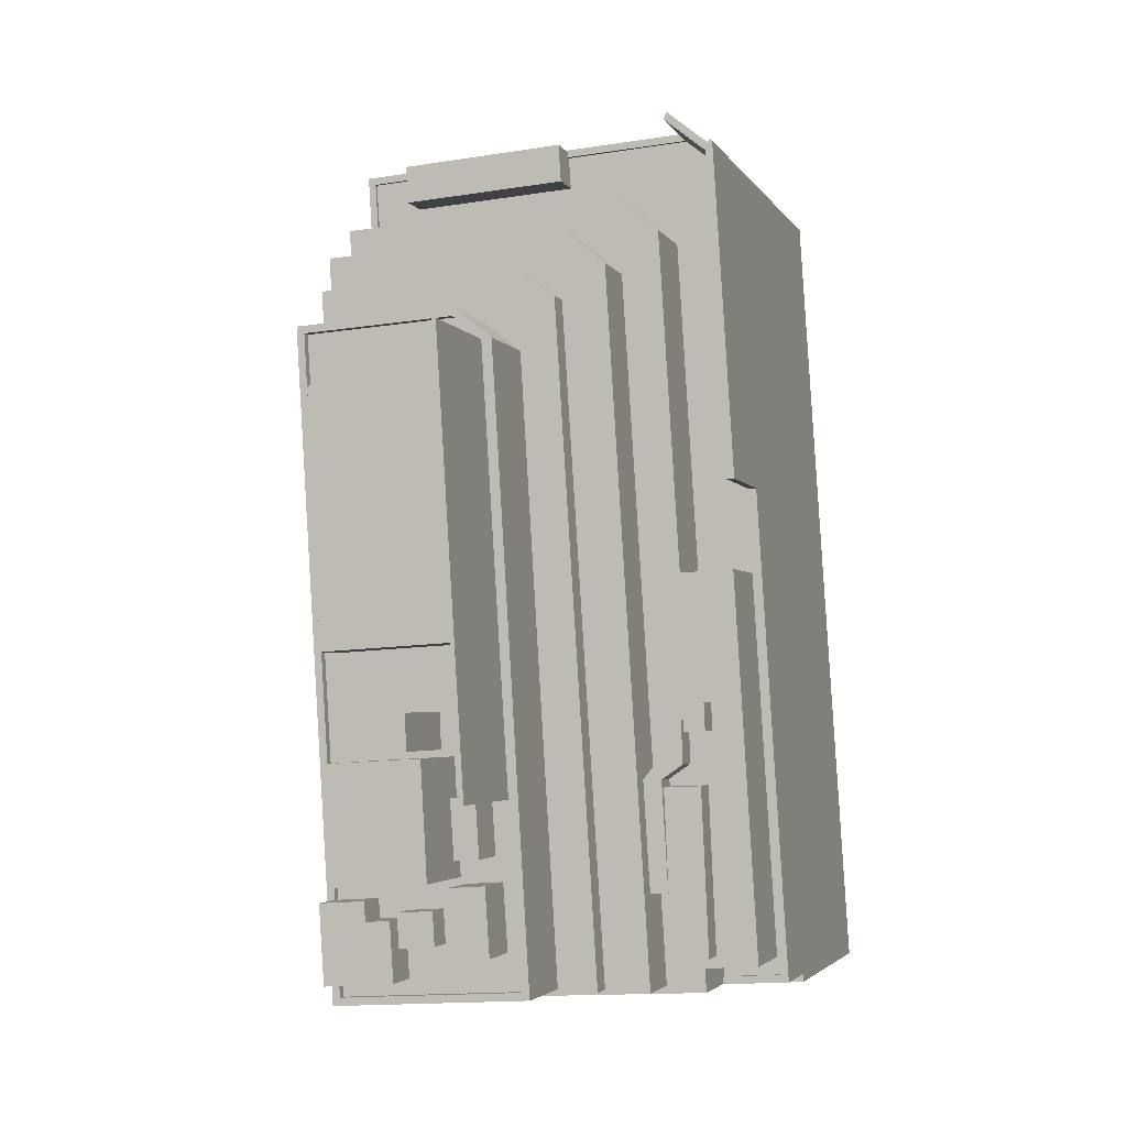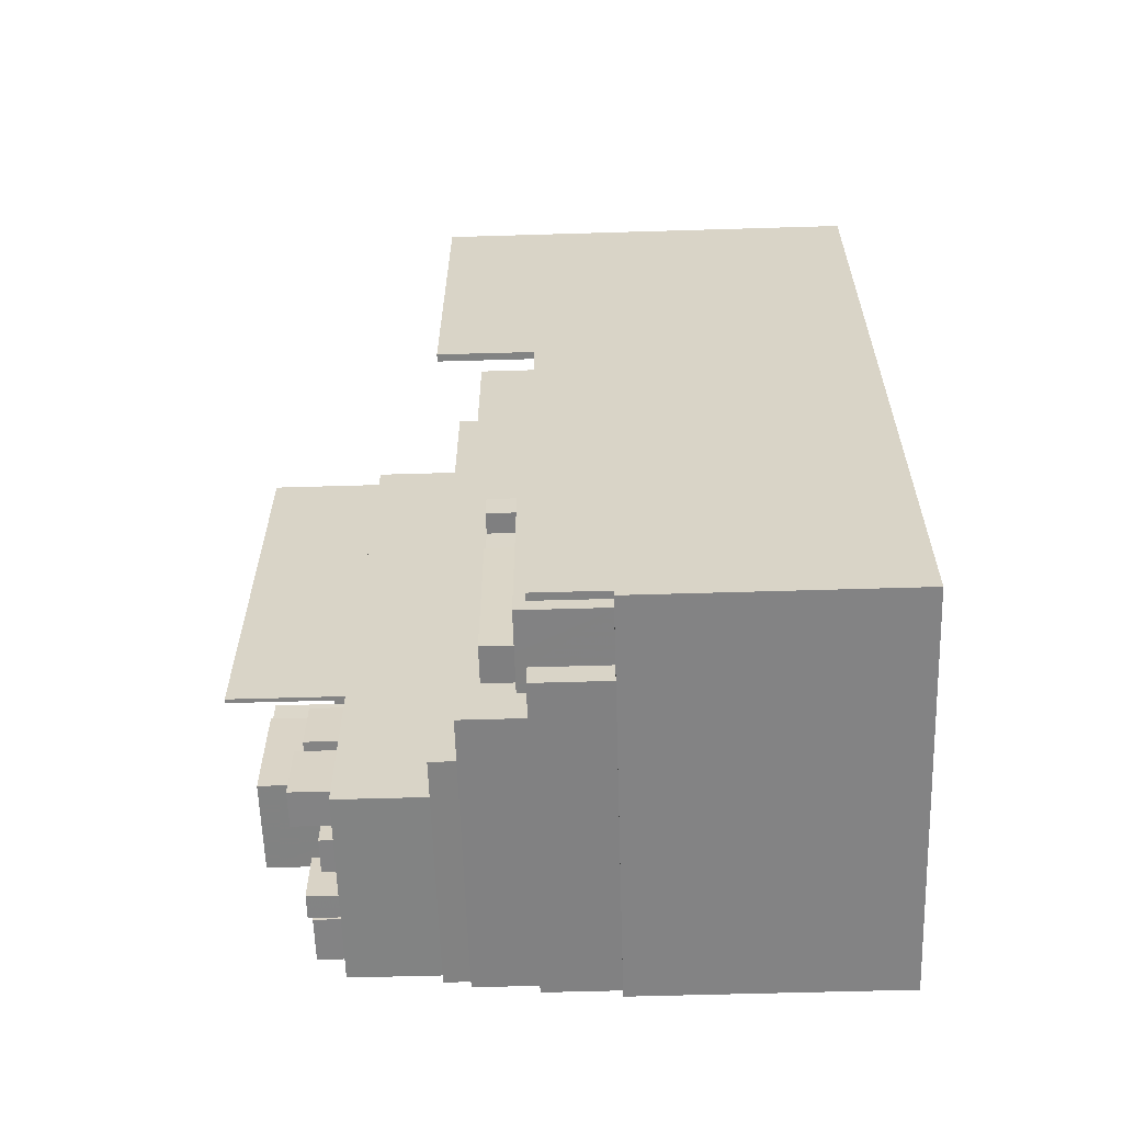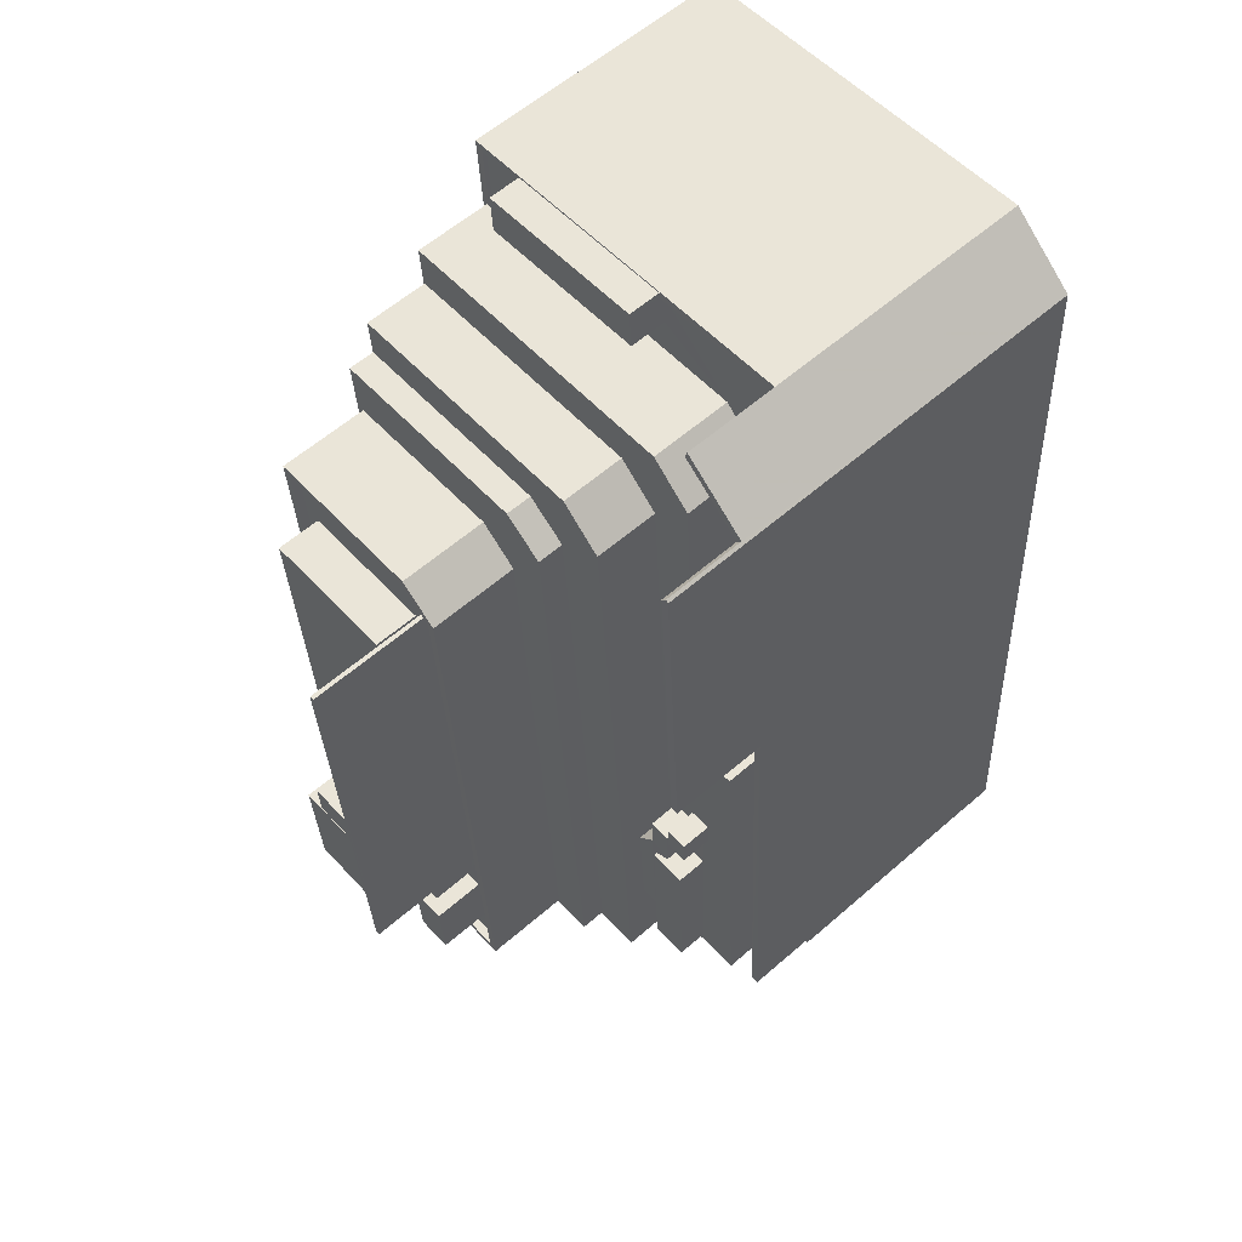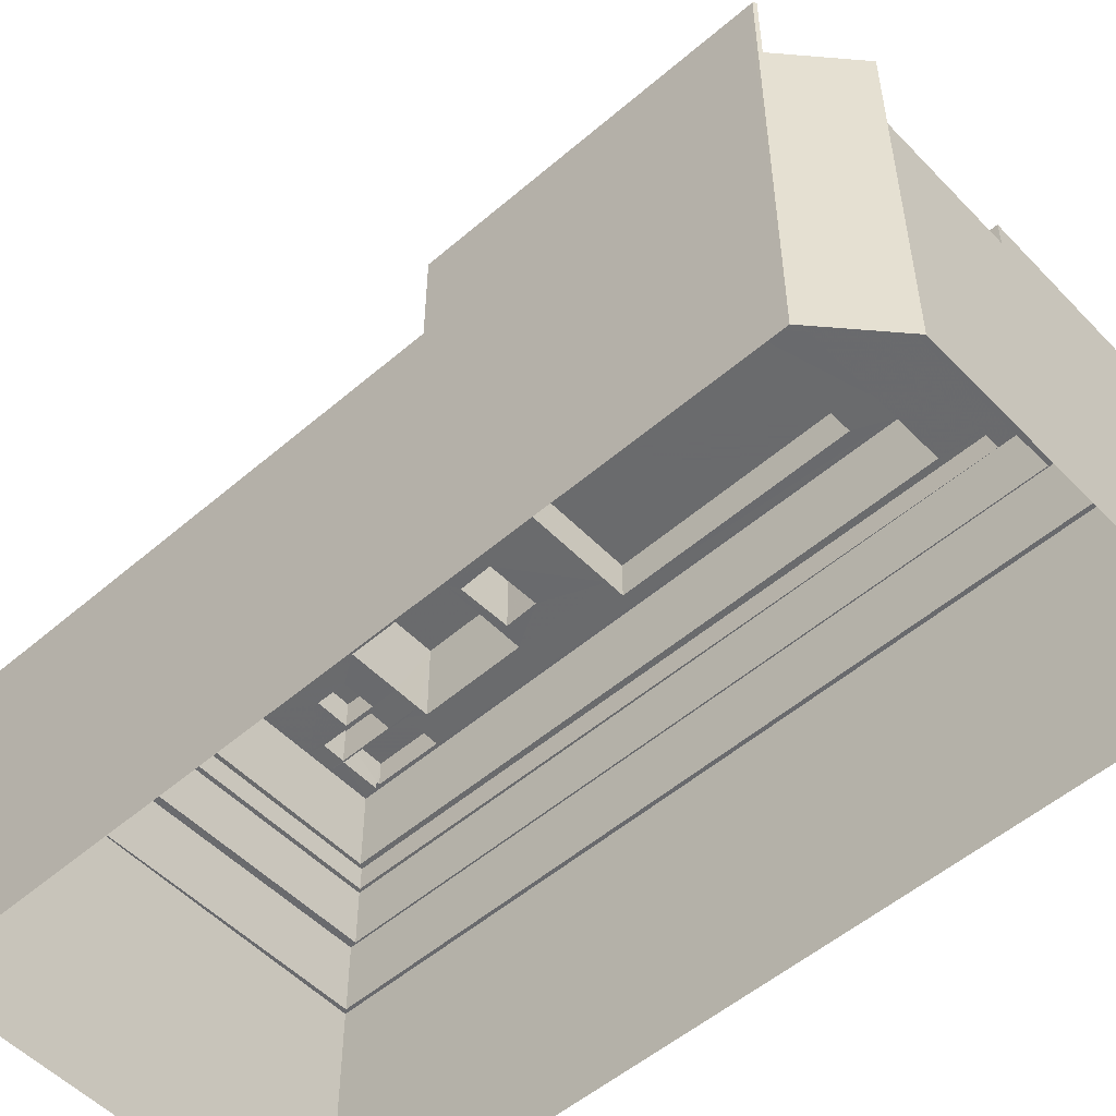
<metadata>
{"format":"obj","ext":"obj","renderer":"f3d","projection":"perspective","resolution":1024,"background":"white","views":[{"elev":-3.4,"azim":17.0,"up":"+Y"},{"elev":-57.3,"azim":91.8,"up":"+Y"},{"elev":59.7,"azim":48.3,"up":"+Y"},{"elev":-53.2,"azim":136.2,"up":"+Z"}]}
</metadata>
<code>
v -1.226e+04 -3.438e+04 56.09
v -1.226e+04 -3.438e+04 56.34
v -1.226e+04 -3.438e+04 58.22
v -1.226e+04 -3.438e+04 58.22
v -1.226e+04 -3.438e+04 56.09
v -1.226e+04 -3.438e+04 56.34
v -1.227e+04 -3.438e+04 58.22
v -1.227e+04 -3.438e+04 56.09
v -1.227e+04 -3.438e+04 56.09
v -1.227e+04 -3.438e+04 56.34
v -1.227e+04 -3.438e+04 56.34
v -1.227e+04 -3.438e+04 58.22
v -1.225e+04 -3.443e+04 56.1
v -1.224e+04 -3.443e+04 56.35
v -1.224e+04 -3.443e+04 56.1
v -1.225e+04 -3.443e+04 56.35
v -1.227e+04 -3.438e+04 56.09
v -1.227e+04 -3.438e+04 56.09
v -1.227e+04 -3.438e+04 56.34
v -1.227e+04 -3.438e+04 56.34
v -1.225e+04 -3.438e+04 56.09
v -1.225e+04 -3.438e+04 56.34
v -1.225e+04 -3.438e+04 61.71
v -1.225e+04 -3.438e+04 61.72
v -1.225e+04 -3.438e+04 56.09
v -1.225e+04 -3.44e+04 66.35
v -1.225e+04 -3.438e+04 66.3
v -1.225e+04 -3.44e+04 60.53
v -1.224e+04 -3.443e+04 60.62
v -1.225e+04 -3.438e+04 40.52
v -1.227e+04 -3.438e+04 56.34
v -1.225e+04 -3.438e+04 56.34
v -1.227e+04 -3.438e+04 40.52
v -1.225e+04 -3.438e+04 66.3
v -1.225e+04 -3.438e+04 66.3
v -1.225e+04 -3.438e+04 61.72
v -1.225e+04 -3.438e+04 40.52
v -1.225e+04 -3.438e+04 61.71
v -1.224e+04 -3.44e+04 60.53
v -1.224e+04 -3.443e+04 60.62
v -1.224e+04 -3.443e+04 56.35
v -1.225e+04 -3.438e+04 66.3
v -1.224e+04 -3.44e+04 66.35
v -1.224e+04 -3.443e+04 56.35
v -1.224e+04 -3.443e+04 40.52
v -1.227e+04 -3.443e+04 56.35
v -1.227e+04 -3.443e+04 40.52
v -1.225e+04 -3.443e+04 60.77
v -1.225e+04 -3.443e+04 56.1
v -1.224e+04 -3.443e+04 56.1
v -1.224e+04 -3.443e+04 61.35
v -1.225e+04 -3.443e+04 61.35
v -1.225e+04 -3.443e+04 61.35
v -1.225e+04 -3.443e+04 60.77
v -1.225e+04 -3.441e+04 61.35
v -1.225e+04 -3.44e+04 60.77
v -1.225e+04 -3.442e+04 60.77
v -1.225e+04 -3.442e+04 61.35
v -1.225e+04 -3.44e+04 61.35
v -1.225e+04 -3.442e+04 61.35
v -1.225e+04 -3.442e+04 60.77
v -1.225e+04 -3.44e+04 56.09
v -1.225e+04 -3.44e+04 60.77
v -1.225e+04 -3.44e+04 61.35
v -1.225e+04 -3.44e+04 56.09
v -1.225e+04 -3.441e+04 61.35
v -1.225e+04 -3.442e+04 60.77
v -1.225e+04 -3.442e+04 63.18
v -1.225e+04 -3.442e+04 63.18
v -1.225e+04 -3.442e+04 61.35
v -1.225e+04 -3.442e+04 60.77
v -1.225e+04 -3.442e+04 63.18
v -1.225e+04 -3.442e+04 63.18
v -1.225e+04 -3.442e+04 61.35
v -1.225e+04 -3.441e+04 63.18
v -1.225e+04 -3.441e+04 61.35
v -1.225e+04 -3.441e+04 61.35
v -1.225e+04 -3.441e+04 63.18
v -1.225e+04 -3.442e+04 61.35
v -1.225e+04 -3.442e+04 63.18
v -1.225e+04 -3.442e+04 61.35
v -1.225e+04 -3.442e+04 63.18
v -1.225e+04 -3.441e+04 61.35
v -1.225e+04 -3.441e+04 63.17
v -1.225e+04 -3.441e+04 63.17
v -1.225e+04 -3.441e+04 61.35
v -1.225e+04 -3.441e+04 63.17
v -1.225e+04 -3.441e+04 61.35
v -1.225e+04 -3.441e+04 61.35
v -1.225e+04 -3.441e+04 63.17
v -1.225e+04 -3.441e+04 61.35
v -1.225e+04 -3.443e+04 63.17
v -1.225e+04 -3.443e+04 61.35
v -1.225e+04 -3.443e+04 63.17
v -1.225e+04 -3.443e+04 61.35
v -1.225e+04 -3.442e+04 63.17
v -1.225e+04 -3.442e+04 61.35
v -1.225e+04 -3.442e+04 61.35
v -1.225e+04 -3.442e+04 63.17
v -1.227e+04 -3.438e+04 56.34
v -1.227e+04 -3.438e+04 60.77
v -1.225e+04 -3.438e+04 60.77
v -1.225e+04 -3.438e+04 56.09
v -1.225e+04 -3.438e+04 56.09
v -1.225e+04 -3.438e+04 60.77
v -1.225e+04 -3.443e+04 56.35
v -1.225e+04 -3.443e+04 60.77
v -1.227e+04 -3.443e+04 60.77
v -1.227e+04 -3.443e+04 56.35
v -1.226e+04 -3.438e+04 60.77
v -1.227e+04 -3.439e+04 64.48
v -1.226e+04 -3.438e+04 64.48
v -1.227e+04 -3.439e+04 60.77
v -1.225e+04 -3.439e+04 60.77
v -1.225e+04 -3.439e+04 64.48
v -1.225e+04 -3.443e+04 60.77
v -1.225e+04 -3.443e+04 64.48
v -1.225e+04 -3.443e+04 64.48
v -1.225e+04 -3.44e+04 64.48
v -1.227e+04 -3.443e+04 64.48
v -1.227e+04 -3.443e+04 60.77
v -1.227e+04 -3.439e+04 66
v -1.227e+04 -3.439e+04 66
v -1.227e+04 -3.439e+04 64.48
v -1.226e+04 -3.439e+04 66
v -1.226e+04 -3.439e+04 64.48
v -1.226e+04 -3.439e+04 66
v -1.226e+04 -3.439e+04 64.48
v -1.226e+04 -3.439e+04 66
v -1.226e+04 -3.439e+04 64.48
v -1.225e+04 -3.443e+04 66
v -1.225e+04 -3.443e+04 64.48
v -1.225e+04 -3.443e+04 64.48
v -1.227e+04 -3.443e+04 66
v -1.227e+04 -3.443e+04 64.48
v -1.226e+04 -3.439e+04 70.7
v -1.227e+04 -3.439e+04 70.7
v -1.226e+04 -3.439e+04 73.25
v -1.227e+04 -3.439e+04 70.7
v -1.227e+04 -3.439e+04 73.25
v -1.226e+04 -3.441e+04 73.25
v -1.226e+04 -3.441e+04 70.7
v -1.227e+04 -3.441e+04 70.7
v -1.227e+04 -3.441e+04 70.7
v -1.227e+04 -3.441e+04 73.25
v -1.227e+04 -3.443e+04 71.2
v -1.227e+04 -3.443e+04 71.2
v -1.227e+04 -3.443e+04 70.7
v -1.227e+04 -3.443e+04 70.7
v -1.227e+04 -3.439e+04 70.7
v -1.227e+04 -3.439e+04 71.2
v -1.227e+04 -3.439e+04 70.7
v -1.227e+04 -3.442e+04 71.2
v -1.227e+04 -3.442e+04 70.7
v -1.226e+04 -3.439e+04 71.2
v -1.226e+04 -3.439e+04 70.7
v -1.226e+04 -3.439e+04 70.7
v -1.226e+04 -3.439e+04 70.7
v -1.226e+04 -3.439e+04 71.2
v -1.226e+04 -3.443e+04 70.7
v -1.226e+04 -3.443e+04 71.2
v -1.226e+04 -3.443e+04 70.7
v -1.226e+04 -3.443e+04 70.7
v -1.226e+04 -3.443e+04 70.7
v -1.226e+04 -3.439e+04 66
v -1.227e+04 -3.439e+04 71.2
v -1.226e+04 -3.439e+04 71.2
v -1.227e+04 -3.439e+04 66
v -1.226e+04 -3.439e+04 66
v -1.226e+04 -3.439e+04 71.2
v -1.226e+04 -3.443e+04 66
v -1.226e+04 -3.443e+04 71.2
v -1.227e+04 -3.443e+04 71.2
v -1.227e+04 -3.443e+04 66
v -1.226e+04 -3.441e+04 76.17
v -1.226e+04 -3.441e+04 76.17
v -1.226e+04 -3.441e+04 70.7
v -1.226e+04 -3.441e+04 70.7
v -1.226e+04 -3.442e+04 76.17
v -1.226e+04 -3.442e+04 70.7
v -1.226e+04 -3.441e+04 76.17
v -1.226e+04 -3.441e+04 70.7
v -1.227e+04 -3.442e+04 76.1
v -1.226e+04 -3.442e+04 76.1
v -1.226e+04 -3.442e+04 70.7
v -1.227e+04 -3.442e+04 70.7
v -1.226e+04 -3.442e+04 76.1
v -1.226e+04 -3.442e+04 70.7
v -1.226e+04 -3.442e+04 70.7
v -1.226e+04 -3.442e+04 70.7
v -1.227e+04 -3.442e+04 76.1
v -1.227e+04 -3.442e+04 70.7
v -1.226e+04 -3.442e+04 70.7
v -1.226e+04 -3.439e+04 78.11
v -1.226e+04 -3.442e+04 78.11
v -1.226e+04 -3.439e+04 70.7
v -1.226e+04 -3.442e+04 78.11
v -1.226e+04 -3.442e+04 70.7
v -1.226e+04 -3.441e+04 70.7
v -1.226e+04 -3.439e+04 78.11
v -1.226e+04 -3.441e+04 70.7
v -1.226e+04 -3.439e+04 70.7
v -1.226e+04 -3.442e+04 73.49
v -1.226e+04 -3.442e+04 73.49
v -1.226e+04 -3.442e+04 70.7
v -1.226e+04 -3.442e+04 70.7
v -1.226e+04 -3.442e+04 73.49
v -1.226e+04 -3.442e+04 70.7
v -1.226e+04 -3.442e+04 73.49
v -1.226e+04 -3.442e+04 70.7
v -1.226e+04 -3.442e+04 70.7
v -1.226e+04 -3.442e+04 70.7
v -1.226e+04 -3.442e+04 73.8
v -1.226e+04 -3.442e+04 70.7
v -1.226e+04 -3.442e+04 73.8
v -1.226e+04 -3.443e+04 73.8
v -1.226e+04 -3.443e+04 70.7
v -1.226e+04 -3.443e+04 73.8
v -1.226e+04 -3.443e+04 70.7
v -1.226e+04 -3.442e+04 70.7
v -1.226e+04 -3.442e+04 72.9
v -1.227e+04 -3.442e+04 72.9
v -1.227e+04 -3.442e+04 71.2
v -1.226e+04 -3.443e+04 72.9
v -1.226e+04 -3.443e+04 70.7
v -1.227e+04 -3.443e+04 71.2
v -1.227e+04 -3.443e+04 72.9
v -1.226e+04 -3.442e+04 73.16
v -1.226e+04 -3.442e+04 73.16
v -1.226e+04 -3.442e+04 70.7
v -1.226e+04 -3.442e+04 70.7
v -1.226e+04 -3.443e+04 73.16
v -1.226e+04 -3.443e+04 70.7
v -1.226e+04 -3.443e+04 73.16
v -1.226e+04 -3.443e+04 70.7
v -1.226e+04 -3.442e+04 72.47
v -1.226e+04 -3.442e+04 72.47
v -1.226e+04 -3.442e+04 70.7
v -1.226e+04 -3.442e+04 70.7
v -1.226e+04 -3.443e+04 72.47
v -1.226e+04 -3.443e+04 70.7
v -1.226e+04 -3.443e+04 72.47
v -1.226e+04 -3.443e+04 70.7
v -1.227e+04 -3.439e+04 70.7
v -1.226e+04 -3.441e+04 70.7
v -1.226e+04 -3.441e+04 70.7
f 47 33 37
f 47 37 45
f 33 30 37
f 1 2 3
f 3 2 4
f 1 5 2
f 4 2 6
f 7 1 3
f 7 8 1
f 9 8 10
f 11 10 12
f 12 10 7
f 10 8 7
f 6 12 4
f 6 11 12
f 13 14 15
f 13 16 14
f 17 18 19
f 20 17 19
f 5 21 22
f 2 5 22
f 9 19 18
f 9 10 19
f 23 22 24
f 22 21 25
f 24 22 25
f 26 27 24
f 24 25 28
f 28 25 15
f 29 28 14
f 26 24 28
f 28 15 14
f 30 31 32
f 30 33 31
f 34 35 36
f 35 37 36
f 38 36 32
f 37 30 32
f 36 37 32
f 39 40 41
f 42 43 39
f 35 42 37
f 41 44 45
f 39 45 37
f 39 41 45
f 42 39 37
f 45 46 47
f 45 44 46
f 47 46 31
f 33 47 31
f 48 49 50
f 50 51 52
f 53 54 48
f 52 53 48
f 52 48 50
f 55 56 57
f 57 58 55
f 59 56 55
f 60 54 53
f 60 61 54
f 62 63 64
f 64 63 59
f 62 65 63
f 59 63 56
f 66 50 62
f 62 64 66
f 51 50 66
f 67 60 68
f 68 60 69
f 67 61 60
f 69 60 70
f 57 71 58
f 71 72 58
f 58 73 74
f 58 72 73
f 75 74 73
f 75 76 74
f 77 76 75
f 78 77 75
f 79 77 78
f 80 79 78
f 81 79 80
f 82 81 80
f 70 81 82
f 69 70 82
f 83 84 85
f 83 86 84
f 85 87 88
f 85 88 83
f 87 89 88
f 90 89 87
f 90 91 89
f 86 91 90
f 84 86 90
f 92 93 94
f 92 95 93
f 96 95 92
f 96 97 95
f 98 97 96
f 99 98 96
f 93 99 94
f 93 98 99
f 100 101 20
f 101 102 20
f 20 103 17
f 20 102 103
f 104 103 102
f 105 104 102
f 65 104 105
f 63 65 105
f 13 49 16
f 106 16 107
f 107 16 48
f 16 49 48
f 108 106 107
f 108 109 106
f 101 109 108
f 101 100 109
f 110 111 112
f 110 113 111
f 114 112 115
f 114 110 112
f 116 67 68
f 116 117 118
f 119 72 71
f 114 119 71
f 115 119 114
f 117 68 72
f 119 117 72
f 117 116 68
f 116 118 120
f 121 116 120
f 121 120 111
f 113 121 111
f 122 123 124
f 124 125 126
f 125 127 126
f 124 123 125
f 128 127 129
f 128 126 127
f 128 129 130
f 129 131 130
f 130 131 132
f 131 133 132
f 134 133 131
f 134 135 133
f 135 134 122
f 124 135 122
f 136 137 138
f 137 139 140
f 138 137 140
f 138 141 142
f 136 138 142
f 143 144 145
f 144 142 141
f 144 141 145
f 143 140 139
f 143 145 140
f 146 147 148
f 149 146 148
f 150 151 152
f 151 153 152
f 153 154 152
f 155 150 156
f 155 151 150
f 156 157 155
f 157 158 159
f 155 157 159
f 160 159 158
f 160 161 159
f 148 147 162
f 162 147 163
f 164 163 161
f 163 147 161
f 164 161 160
f 165 166 167
f 165 168 166
f 169 167 170
f 169 165 167
f 171 170 172
f 171 169 170
f 171 172 173
f 174 171 173
f 174 173 166
f 168 174 166
f 175 176 177
f 178 175 177
f 177 179 180
f 177 176 179
f 180 181 182
f 180 179 181
f 181 175 178
f 182 181 178
f 183 184 185
f 186 183 185
f 184 187 188
f 185 184 188
f 189 190 191
f 192 189 191
f 190 188 187
f 191 190 187
f 192 183 186
f 192 191 183
f 193 194 195
f 193 196 194
f 197 193 195
f 197 198 193
f 198 197 199
f 197 200 201
f 199 197 201
f 200 202 201
f 194 202 200
f 194 196 202
f 203 204 205
f 206 203 205
f 204 207 208
f 205 204 208
f 208 209 210
f 208 207 209
f 210 203 206
f 210 209 203
f 211 212 213
f 212 214 215
f 213 212 215
f 213 216 217
f 211 213 217
f 217 218 219
f 217 216 218
f 219 215 214
f 219 218 215
f 220 153 221
f 221 153 222
f 220 154 153
f 222 153 223
f 221 224 225
f 220 221 225
f 149 225 146
f 226 146 227
f 227 146 224
f 146 225 224
f 222 226 227
f 222 223 226
f 228 229 230
f 231 228 230
f 229 232 233
f 230 229 233
f 233 234 235
f 233 232 234
f 235 228 231
f 235 234 228
f 236 237 238
f 239 236 238
f 237 240 241
f 238 237 241
f 241 242 243
f 241 240 242
f 243 236 239
f 243 242 236
f 7 3 4
f 12 7 4
f 5 103 21
f 25 21 104
f 25 62 15
f 18 8 9
f 15 50 13
f 103 5 1
f 1 8 17
f 17 8 18
f 13 50 49
f 62 104 65
f 15 62 50
f 103 1 17
f 104 21 103
f 25 104 62
f 6 32 31
f 22 32 6
f 41 14 44
f 31 46 100
f 106 46 44
f 16 106 14
f 2 22 6
f 106 109 46
f 20 19 100
f 100 46 109
f 10 11 19
f 6 31 11
f 14 106 44
f 19 31 100
f 11 31 19
f 32 23 38
f 32 22 23
f 23 24 38
f 38 24 36
f 24 27 34
f 36 24 34
f 34 27 42
f 35 34 42
f 42 27 26
f 43 42 26
f 39 26 28
f 39 43 26
f 39 28 29
f 40 39 29
f 40 14 41
f 29 14 40
f 95 52 93
f 52 95 53
f 98 88 79
f 60 53 95
f 76 91 55
f 89 91 77
f 79 88 89
f 76 55 58
f 98 79 97
f 97 70 95
f 74 76 58
f 97 81 70
f 70 60 95
f 97 79 81
f 77 79 89
f 77 91 76
f 98 83 88
f 83 66 86
f 51 66 98
f 52 51 93
f 51 98 93
f 98 66 83
f 66 64 86
f 64 59 91
f 86 64 91
f 59 55 91
f 75 73 78
f 78 73 80
f 82 73 72
f 68 82 72
f 80 73 82
f 69 82 68
f 90 87 85
f 84 90 85
f 99 96 92
f 94 99 92
f 107 116 108
f 108 113 101
f 101 110 102
f 63 105 114
f 102 110 105
f 107 48 54
f 56 63 114
f 56 71 57
f 54 61 67
f 108 121 113
f 116 54 67
f 108 116 121
f 71 56 114
f 110 114 105
f 113 110 101
f 107 54 116
f 132 117 119
f 130 132 119
f 130 119 115
f 118 117 133
f 115 112 128
f 133 117 132
f 118 133 120
f 126 112 111
f 124 111 120
f 133 135 120
f 135 124 120
f 124 126 111
f 128 112 126
f 130 115 128
f 168 125 123
f 168 165 125
f 123 122 168
f 165 127 125
f 165 129 127
f 168 122 134
f 131 129 169
f 134 131 171
f 165 169 129
f 168 134 174
f 174 134 171
f 131 169 171
f 140 141 138
f 140 145 141
f 186 182 144
f 136 244 137
f 136 202 244
f 186 185 180
f 144 178 142
f 202 142 201
f 202 136 142
f 177 185 245
f 201 142 178
f 180 185 177
f 182 178 144
f 186 180 182
f 199 246 205
f 157 196 158
f 158 196 193
f 205 246 206
f 217 219 164
f 199 205 198
f 198 208 193
f 158 193 160
f 160 217 164
f 208 210 212
f 198 205 208
f 160 211 217
f 211 208 212
f 193 208 211
f 193 211 160
f 152 154 143
f 152 139 244
f 148 225 149
f 244 139 137
f 189 220 231
f 192 154 220
f 231 220 225
f 162 225 148
f 144 143 186
f 235 231 225
f 235 225 162
f 139 152 143
f 220 189 192
f 186 154 192
f 143 154 186
f 233 162 163
f 243 233 163
f 233 235 162
f 190 189 239
f 239 230 243
f 189 231 239
f 239 231 230
f 230 233 243
f 244 150 152
f 150 244 156
f 157 156 196
f 156 244 202
f 196 156 202
f 163 164 241
f 243 163 241
f 238 190 239
f 164 219 241
f 210 188 212
f 212 188 214
f 238 219 214
f 241 219 238
f 246 245 185
f 246 185 206
f 206 188 210
f 185 188 206
f 188 190 238
f 188 238 214
f 199 201 246
f 201 178 246
f 246 178 245
f 178 177 245
f 151 166 223
f 153 151 223
f 147 226 173
f 166 173 223
f 226 147 146
f 223 173 226
f 151 167 166
f 151 155 167
f 159 161 170
f 155 159 167
f 161 172 170
f 167 159 170
f 147 173 172
f 161 147 172
f 179 176 175
f 181 179 175
f 191 187 184
f 183 191 184
f 200 195 194
f 200 197 195
f 203 207 204
f 203 209 207
f 218 213 215
f 218 216 213
f 222 224 221
f 222 227 224
f 232 229 228
f 234 232 228
f 236 240 237
f 236 242 240

</code>
